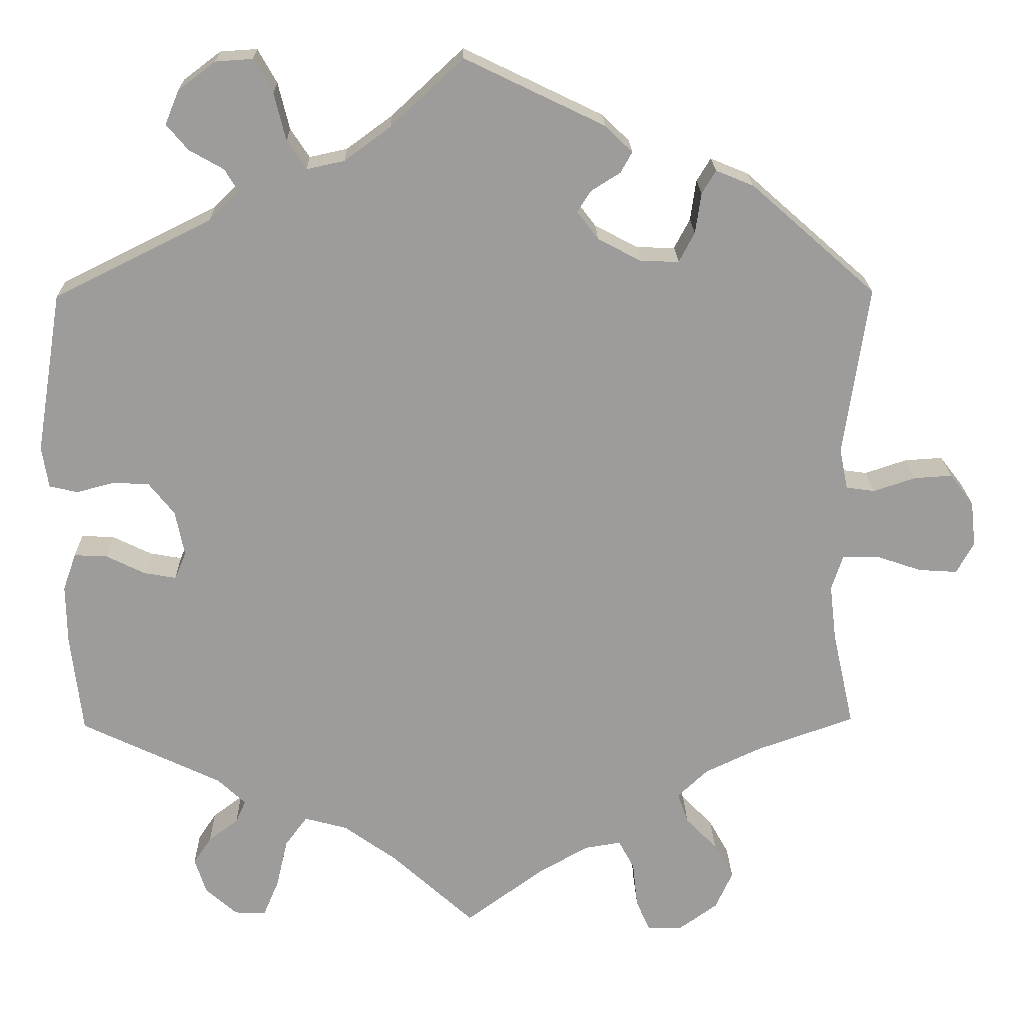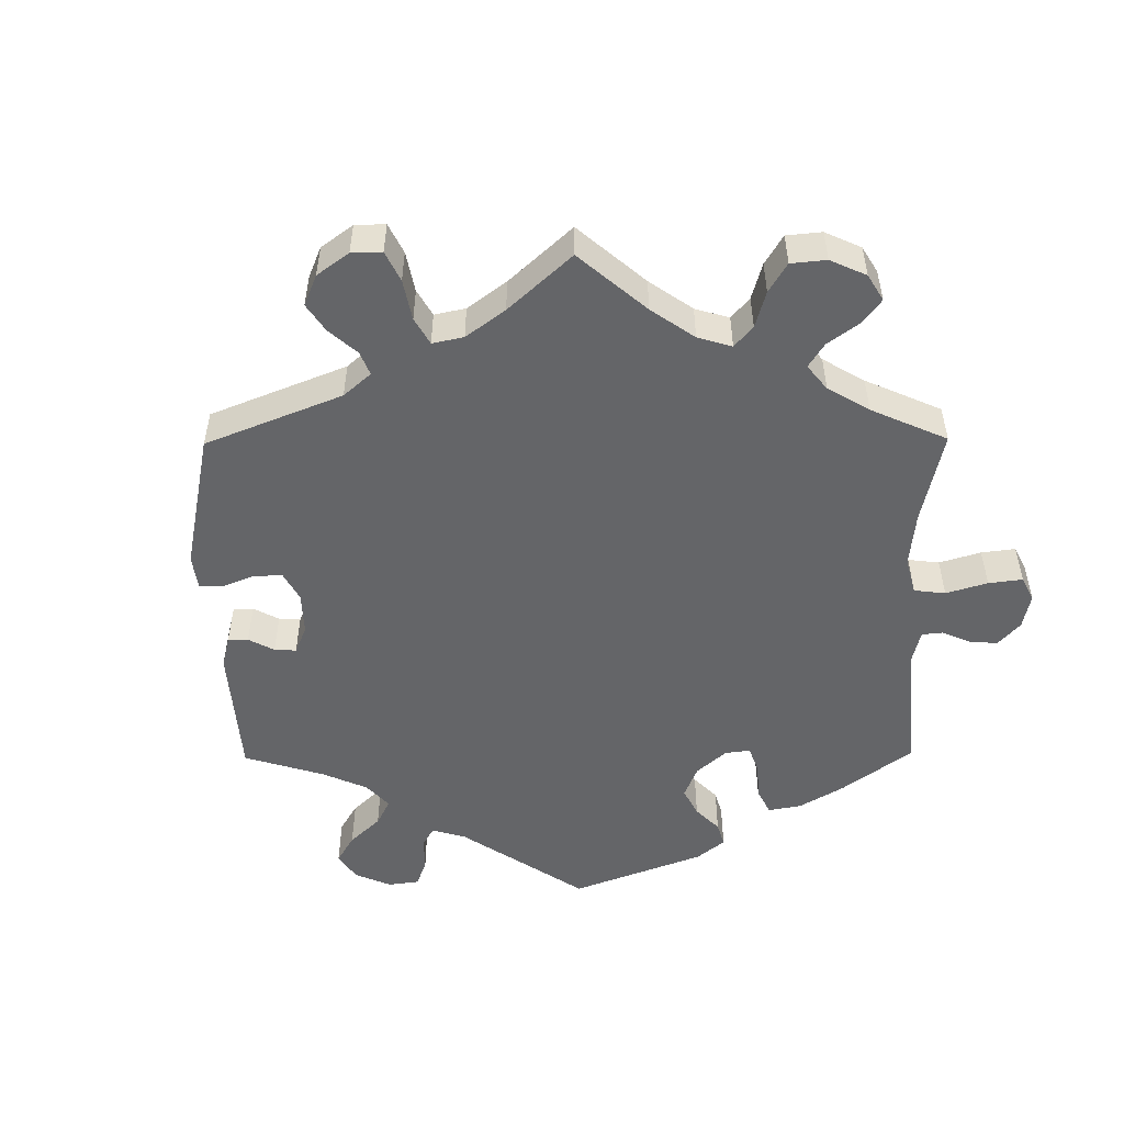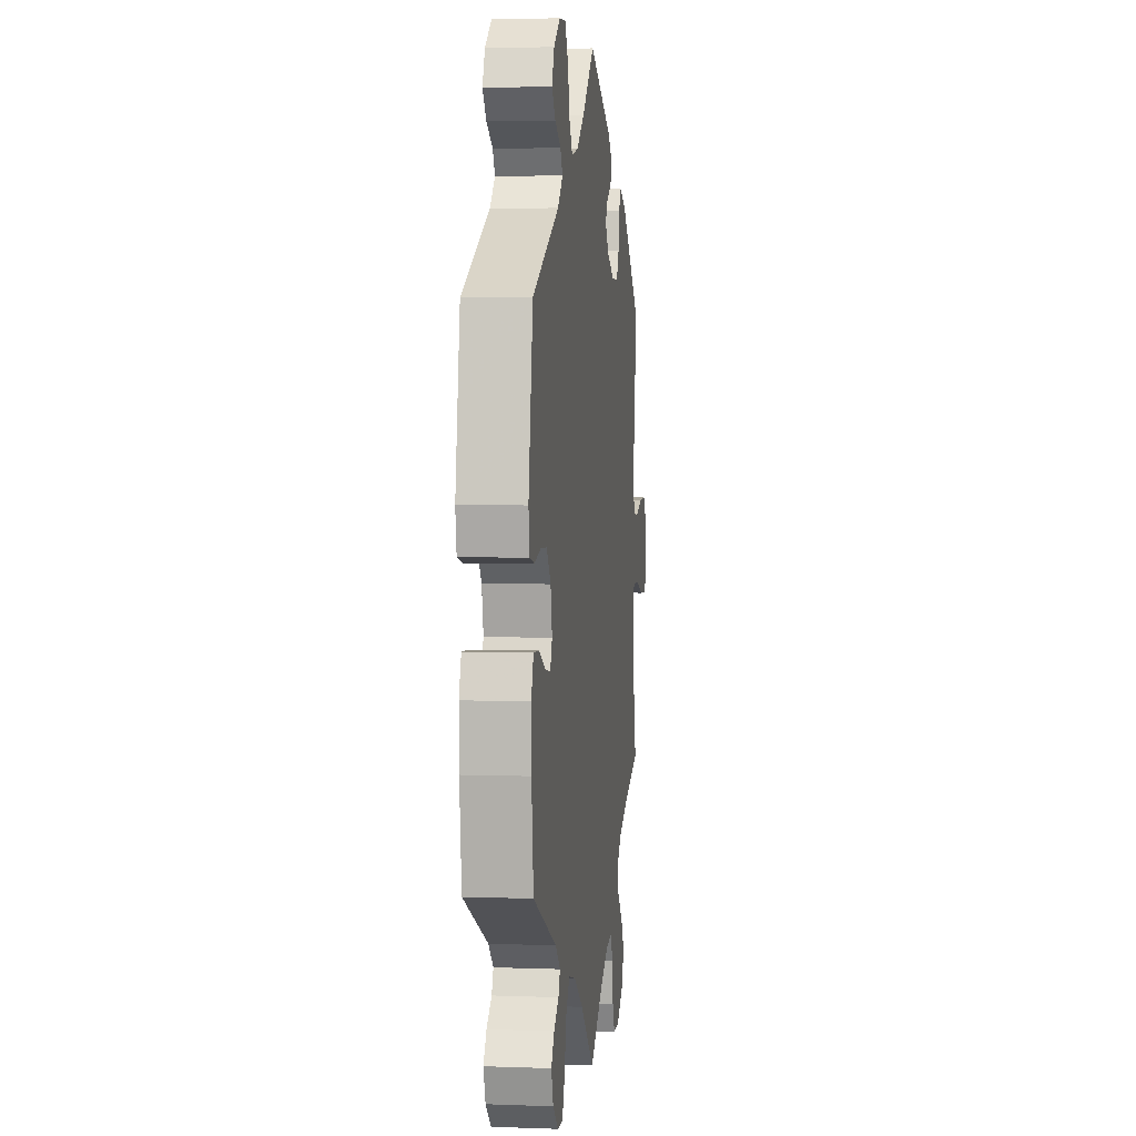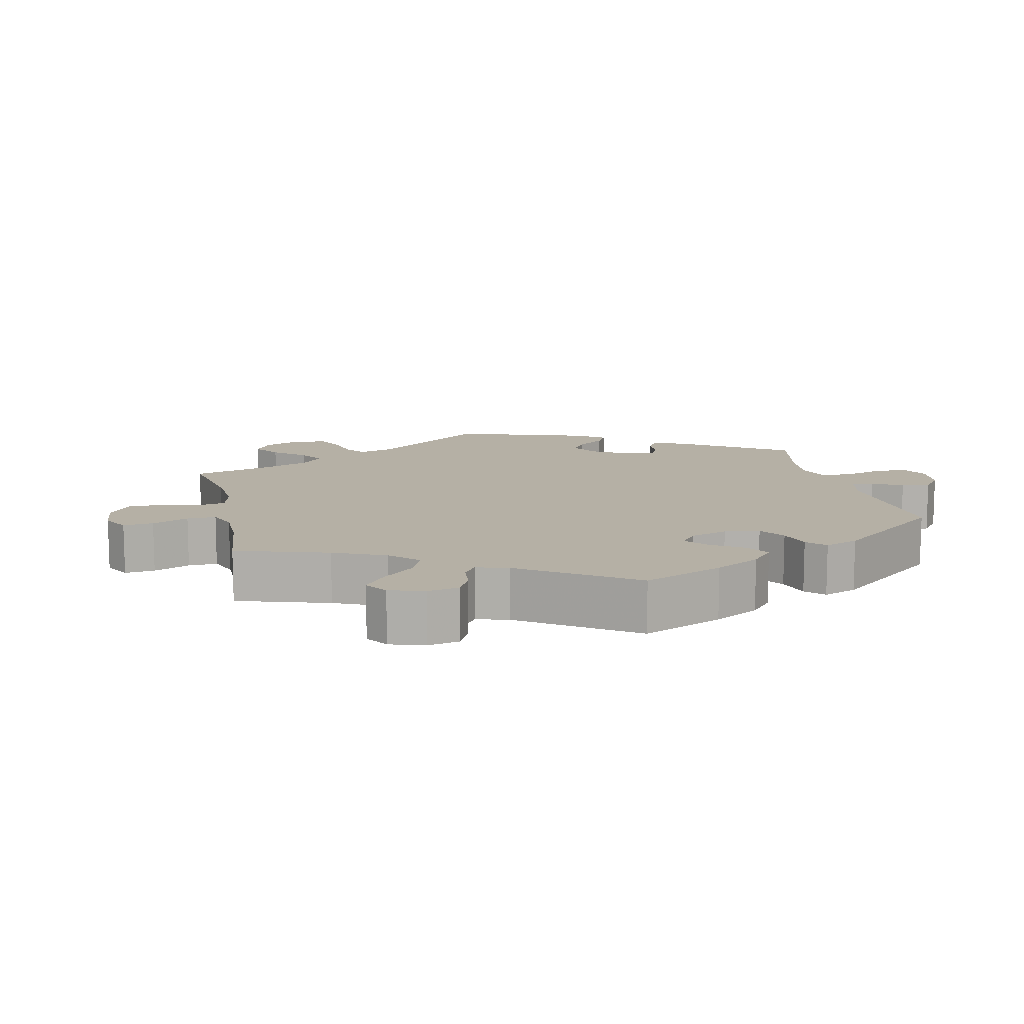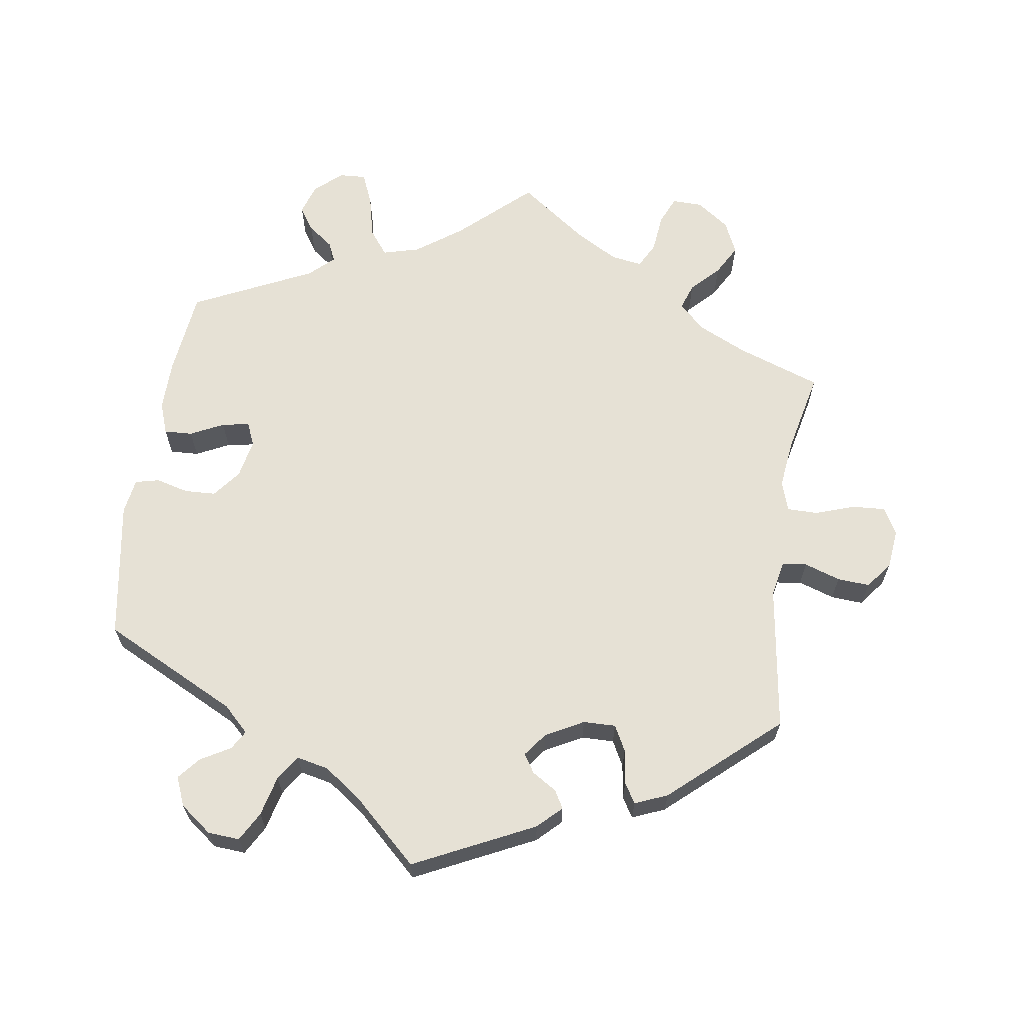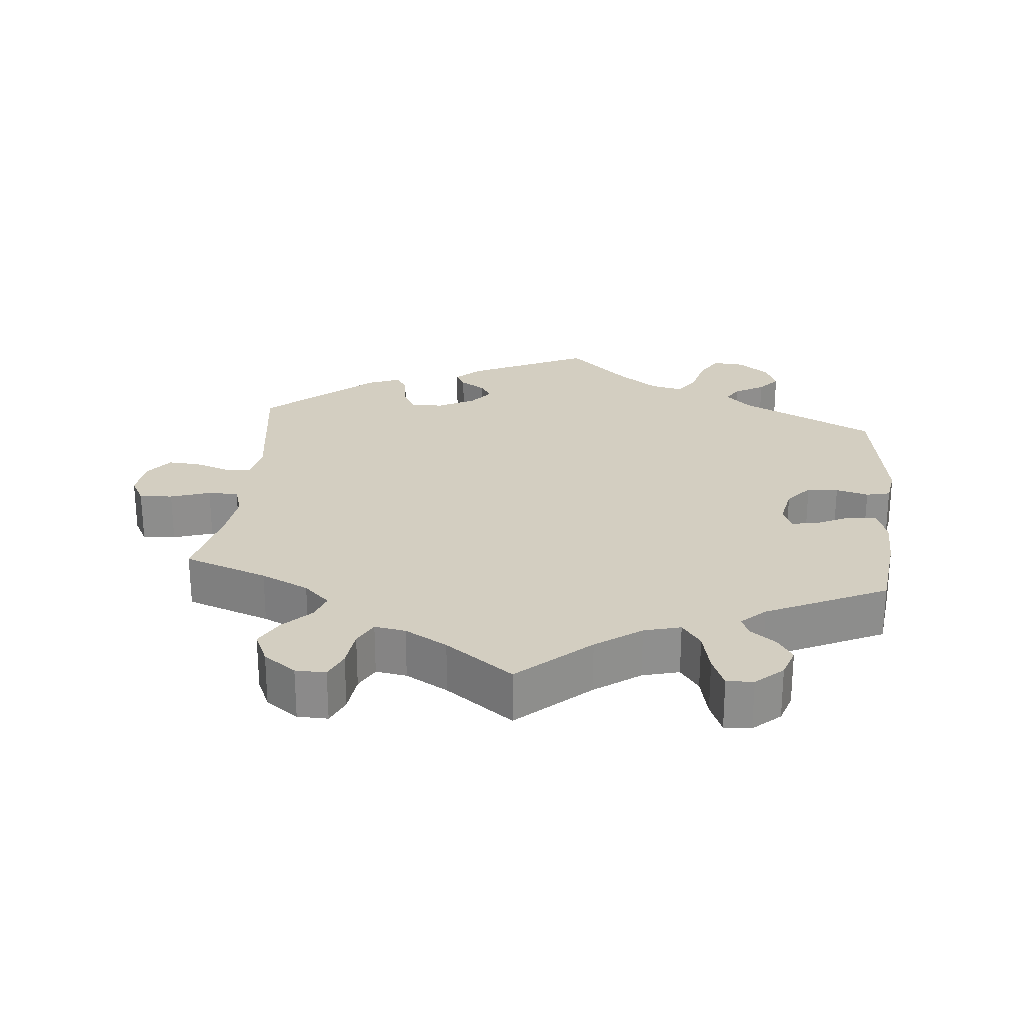
<metadata>
{"format":"obj","ext":"obj","renderer":"f3d","projection":"perspective","resolution":1024,"background":"white","views":[{"elev":20.0,"azim":-1.2,"up":"+Z"},{"elev":-51.6,"azim":120.5,"up":"+Y"},{"elev":4.1,"azim":-83.0,"up":"+Z"},{"elev":11.7,"azim":-132.7,"up":"+Y"},{"elev":64.8,"azim":8.5,"up":"+Y"},{"elev":25.2,"azim":-174.3,"up":"+Y"}]}
</metadata>
<code>
v 0.169 0.07 0.496
v 0.202 0.07 0.464
v 0.188 0.07 0.439
v 0.153 0.07 0.417
v 0.136 0.07 0.391
v 0.162 0.07 0.357
v 0.215 0.07 0.329
v 0.261 0.07 0.328
v 0.28 0.07 0.364
v 0.287 0.07 0.413
v 0.304 0.07 0.441
v 0.35 0.07 0.422
v 0.501 0.07 0.289
v 0.471 0.07 0.083
v 0.481 0.07 0.033
v 0.516 0.07 0.028
v 0.567 0.07 0.045
v 0.613 0.07 0.048
v 0.642 0.07 0.01
v 0.648 0.07 -0.045
v 0.627 0.07 -0.083
v 0.58 0.07 -0.08
v 0.524 0.07 -0.061
v 0.481 0.07 -0.061
v 0.467 0.07 -0.104
v 0.475 0.07 -0.172
v 0.501 0.07 -0.289
v 0.382 0.07 -0.331
v 0.314 0.07 -0.363
v 0.277 0.07 -0.398
v 0.29 0.07 -0.435
v 0.328 0.07 -0.474
v 0.352 0.07 -0.517
v 0.331 0.07 -0.563
v 0.285 0.07 -0.596
v 0.242 0.07 -0.597
v 0.225 0.07 -0.558
v 0.219 0.07 -0.503
v 0.2 0.07 -0.467
v 0.156 0.07 -0.474
v 0.096 0.07 -0.508
v 0 0.07 -0.578
v -0.1 0.07 -0.487
v -0.164 0.07 -0.441
v -0.216 0.07 -0.427
v -0.243 0.07 -0.463
v -0.257 0.07 -0.523
v -0.276 0.07 -0.568
v -0.314 0.07 -0.566
v -0.352 0.07 -0.532
v -0.366 0.07 -0.489
v -0.344 0.07 -0.456
v -0.308 0.07 -0.429
v -0.296 0.07 -0.402
v -0.33 0.07 -0.37
v -0.5 0.07 -0.289
v -0.514 0.07 -0.168
v -0.515 0.07 -0.096
v -0.499 0.07 -0.051
v -0.459 0.07 -0.053
v -0.412 0.07 -0.076
v -0.373 0.07 -0.083
v -0.359 0.07 -0.05
v -0.37 0.07 0.005
v -0.401 0.07 0.044
v -0.445 0.07 0.046
v -0.491 0.07 0.034
v -0.525 0.07 0.042
v -0.533 0.07 0.092
v -0.501 0.07 0.288
v -0.31 0.07 0.383
v -0.274 0.07 0.418
v -0.29 0.07 0.445
v -0.332 0.07 0.469
v -0.358 0.07 0.5
v -0.341 0.07 0.541
v -0.296 0.07 0.575
v -0.251 0.07 0.578
v -0.228 0.07 0.537
v -0.214 0.07 0.48
v -0.191 0.07 0.445
v -0.145 0.07 0.455
v -0.089 0.07 0.496
v -0.001 0.07 0.578
v 0.169 0 0.496
v 0.202 0 0.464
v 0.188 0 0.439
v 0.153 0 0.417
v 0.136 0 0.391
v 0.162 0 0.357
v 0.215 0 0.329
v 0.261 0 0.328
v 0.28 0 0.364
v 0.287 0 0.413
v 0.304 0 0.441
v 0.35 0 0.422
v 0.501 0 0.289
v 0.471 0 0.083
v 0.481 0 0.033
v 0.516 0 0.028
v 0.567 0 0.045
v 0.613 0 0.048
v 0.642 0 0.01
v 0.648 0 -0.045
v 0.627 0 -0.083
v 0.58 0 -0.08
v 0.524 0 -0.061
v 0.481 0 -0.061
v 0.467 0 -0.104
v 0.475 0 -0.172
v 0.501 0 -0.289
v 0.382 0 -0.331
v 0.314 0 -0.363
v 0.277 0 -0.398
v 0.29 0 -0.435
v 0.328 0 -0.474
v 0.352 0 -0.517
v 0.331 0 -0.563
v 0.285 0 -0.596
v 0.242 0 -0.597
v 0.225 0 -0.558
v 0.219 0 -0.503
v 0.2 0 -0.467
v 0.156 0 -0.474
v 0.096 0 -0.508
v 0 0 -0.578
v -0.1 0 -0.487
v -0.164 0 -0.441
v -0.216 0 -0.427
v -0.243 0 -0.463
v -0.257 0 -0.523
v -0.276 0 -0.568
v -0.314 0 -0.566
v -0.352 0 -0.532
v -0.366 0 -0.489
v -0.344 0 -0.456
v -0.308 0 -0.429
v -0.296 0 -0.402
v -0.33 0 -0.37
v -0.5 0 -0.289
v -0.514 0 -0.168
v -0.515 0 -0.096
v -0.499 0 -0.051
v -0.459 0 -0.053
v -0.412 0 -0.076
v -0.373 0 -0.083
v -0.359 0 -0.05
v -0.37 0 0.005
v -0.401 0 0.044
v -0.445 0 0.046
v -0.491 0 0.034
v -0.525 0 0.042
v -0.533 0 0.092
v -0.501 0 0.288
v -0.31 0 0.383
v -0.274 0 0.418
v -0.29 0 0.445
v -0.332 0 0.469
v -0.358 0 0.5
v -0.341 0 0.541
v -0.296 0 0.575
v -0.251 0 0.578
v -0.228 0 0.537
v -0.214 0 0.48
v -0.191 0 0.445
v -0.145 0 0.455
v -0.089 0 0.496
v -0.001 0 0.578
f 83 84 1 2
f 82 83 2 3
f 81 82 3 4
f 77 78 79 80
f 77 80 81
f 76 77 81
f 73 74 75 76
f 72 73 76 81
f 71 72 81 4
f 66 67 68 69
f 65 66 69 70
f 64 65 70 71
f 58 59 60 61
f 58 61 62
f 55 56 57 58
f 54 55 58 62
f 50 51 52 53
f 50 53 54
f 49 50 54
f 46 47 48 49
f 46 49 54
f 45 46 54 62
f 41 42 43
f 40 41 43 44
f 39 40 44 45
f 35 36 37 38
f 35 38 39
f 34 35 39
f 31 32 33 34
f 30 31 34 39
f 29 30 39 45
f 26 27 28
f 25 26 28 29
f 24 25 29 45
f 20 21 22 23
f 20 23 24
f 19 20 24
f 16 17 18 19
f 15 16 19 24
f 14 15 24 45
f 9 10 11 12
f 8 9 12 13
f 7 8 13 14
f 64 71 4 5
f 63 64 5 6
f 14 45 62 63
f 6 7 14 63
f 86 85 168 167
f 87 86 167 166
f 88 87 166 165
f 164 163 162 161
f 165 164 161
f 165 161 160
f 160 159 158 157
f 165 160 157 156
f 88 165 156 155
f 153 152 151 150
f 154 153 150 149
f 155 154 149 148
f 145 144 143 142
f 146 145 142
f 142 141 140 139
f 146 142 139 138
f 137 136 135 134
f 138 137 134
f 138 134 133
f 133 132 131 130
f 138 133 130
f 146 138 130 129
f 127 126 125
f 128 127 125 124
f 129 128 124 123
f 122 121 120 119
f 123 122 119
f 123 119 118
f 118 117 116 115
f 123 118 115 114
f 129 123 114 113
f 112 111 110
f 113 112 110 109
f 129 113 109 108
f 107 106 105 104
f 108 107 104
f 108 104 103
f 103 102 101 100
f 108 103 100 99
f 129 108 99 98
f 96 95 94 93
f 97 96 93 92
f 98 97 92 91
f 89 88 155 148
f 90 89 148 147
f 147 146 129 98
f 147 98 91 90
f 1 85 86 2
f 2 86 87 3
f 3 87 88 4
f 4 88 89 5
f 5 89 90 6
f 6 90 91 7
f 7 91 92 8
f 8 92 93 9
f 9 93 94 10
f 10 94 95 11
f 11 95 96 12
f 12 96 97 13
f 13 97 98 14
f 14 98 99 15
f 15 99 100 16
f 16 100 101 17
f 17 101 102 18
f 18 102 103 19
f 19 103 104 20
f 20 104 105 21
f 21 105 106 22
f 22 106 107 23
f 23 107 108 24
f 24 108 109 25
f 25 109 110 26
f 26 110 111 27
f 27 111 112 28
f 28 112 113 29
f 29 113 114 30
f 30 114 115 31
f 31 115 116 32
f 32 116 117 33
f 33 117 118 34
f 34 118 119 35
f 35 119 120 36
f 36 120 121 37
f 37 121 122 38
f 38 122 123 39
f 39 123 124 40
f 40 124 125 41
f 41 125 126 42
f 42 126 127 43
f 43 127 128 44
f 44 128 129 45
f 45 129 130 46
f 46 130 131 47
f 47 131 132 48
f 48 132 133 49
f 49 133 134 50
f 50 134 135 51
f 51 135 136 52
f 52 136 137 53
f 53 137 138 54
f 54 138 139 55
f 55 139 140 56
f 56 140 141 57
f 57 141 142 58
f 58 142 143 59
f 59 143 144 60
f 60 144 145 61
f 61 145 146 62
f 62 146 147 63
f 63 147 148 64
f 64 148 149 65
f 65 149 150 66
f 66 150 151 67
f 67 151 152 68
f 68 152 153 69
f 69 153 154 70
f 70 154 155 71
f 71 155 156 72
f 72 156 157 73
f 73 157 158 74
f 74 158 159 75
f 75 159 160 76
f 76 160 161 77
f 77 161 162 78
f 78 162 163 79
f 79 163 164 80
f 80 164 165 81
f 81 165 166 82
f 82 166 167 83
f 83 167 168 84
f 84 168 85 1

</code>
